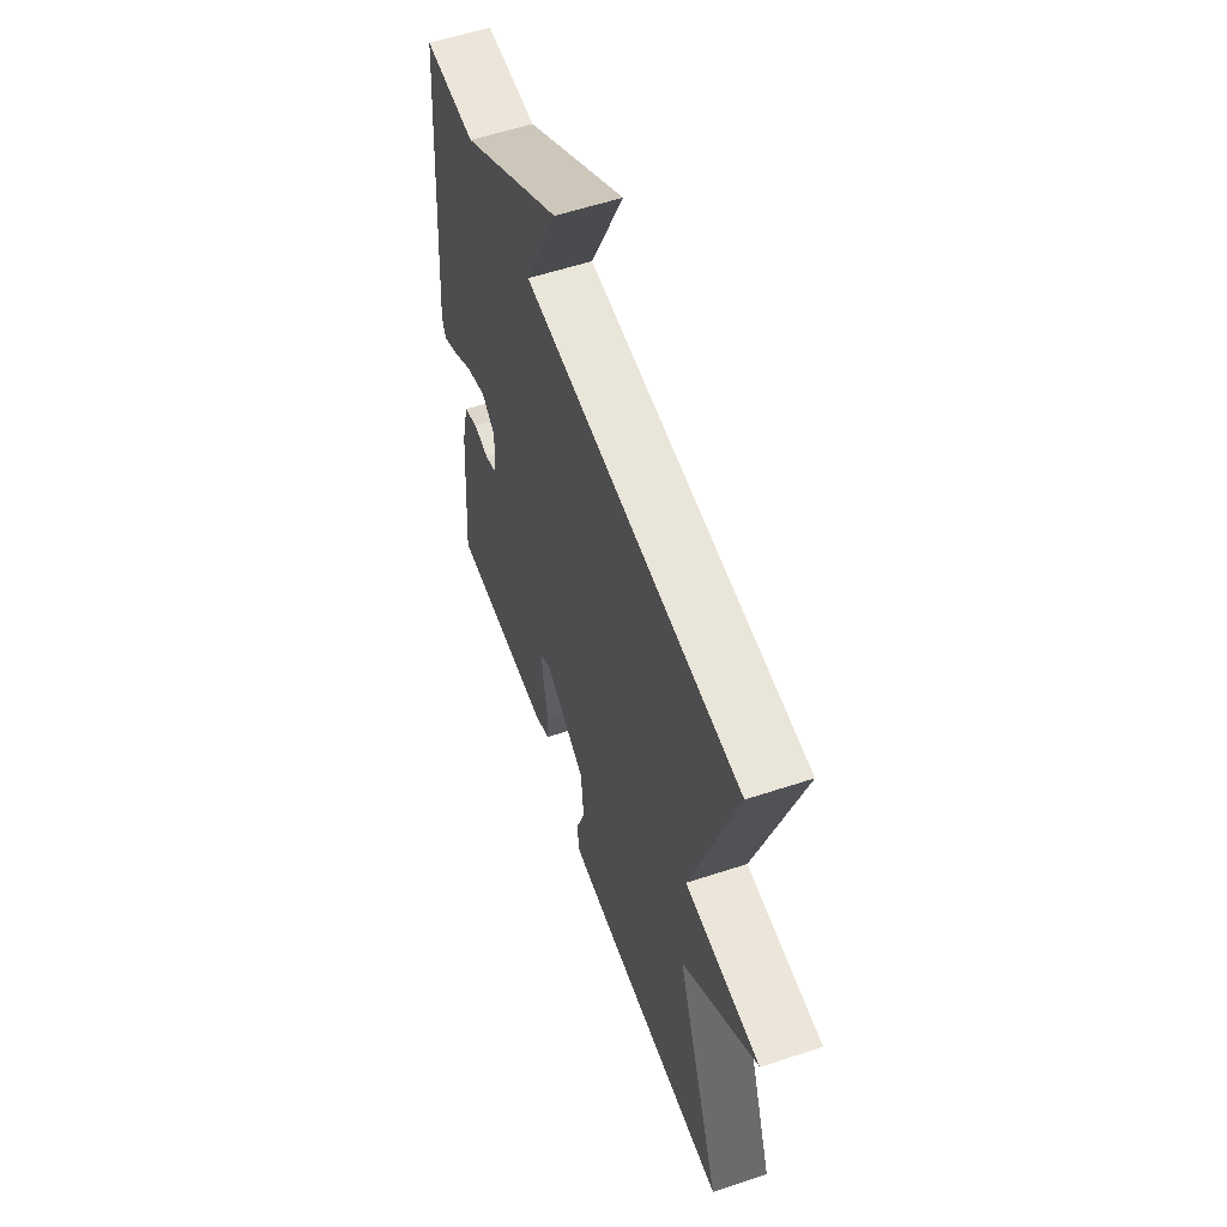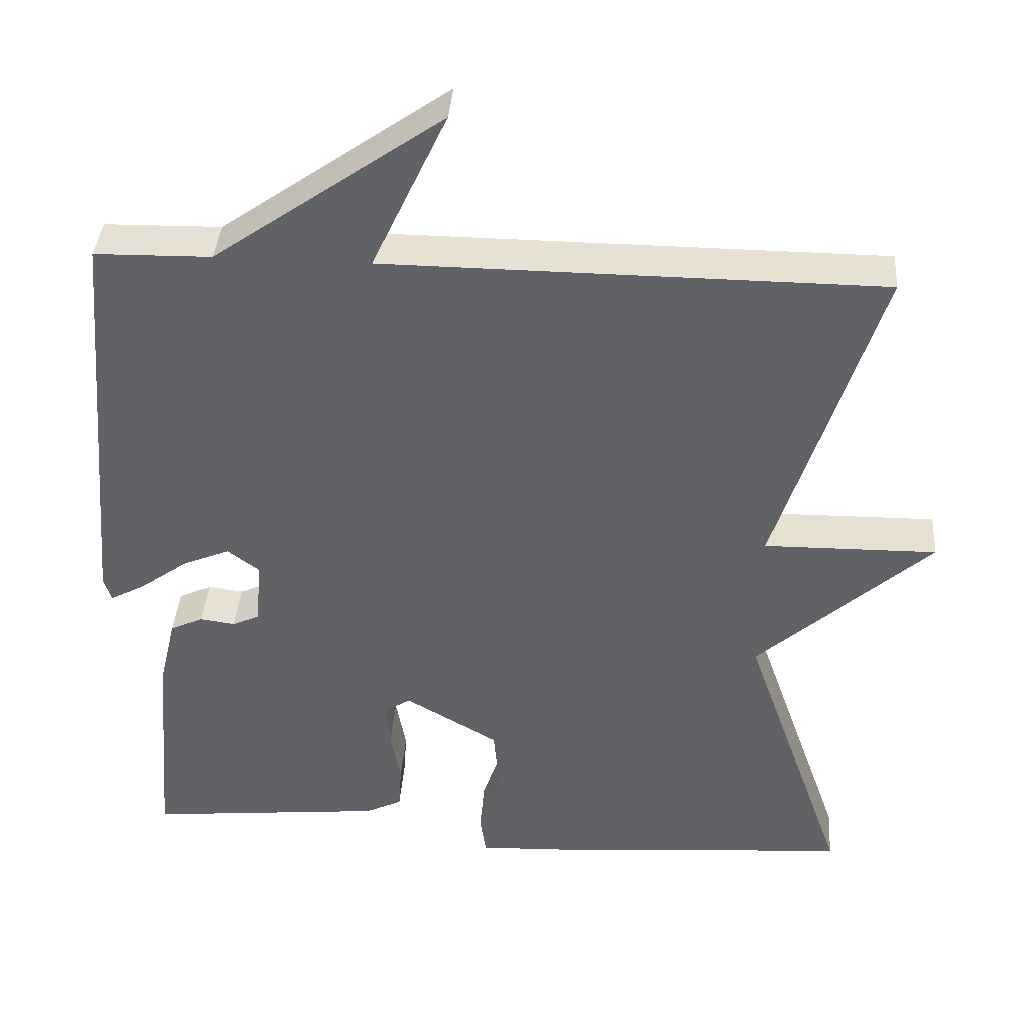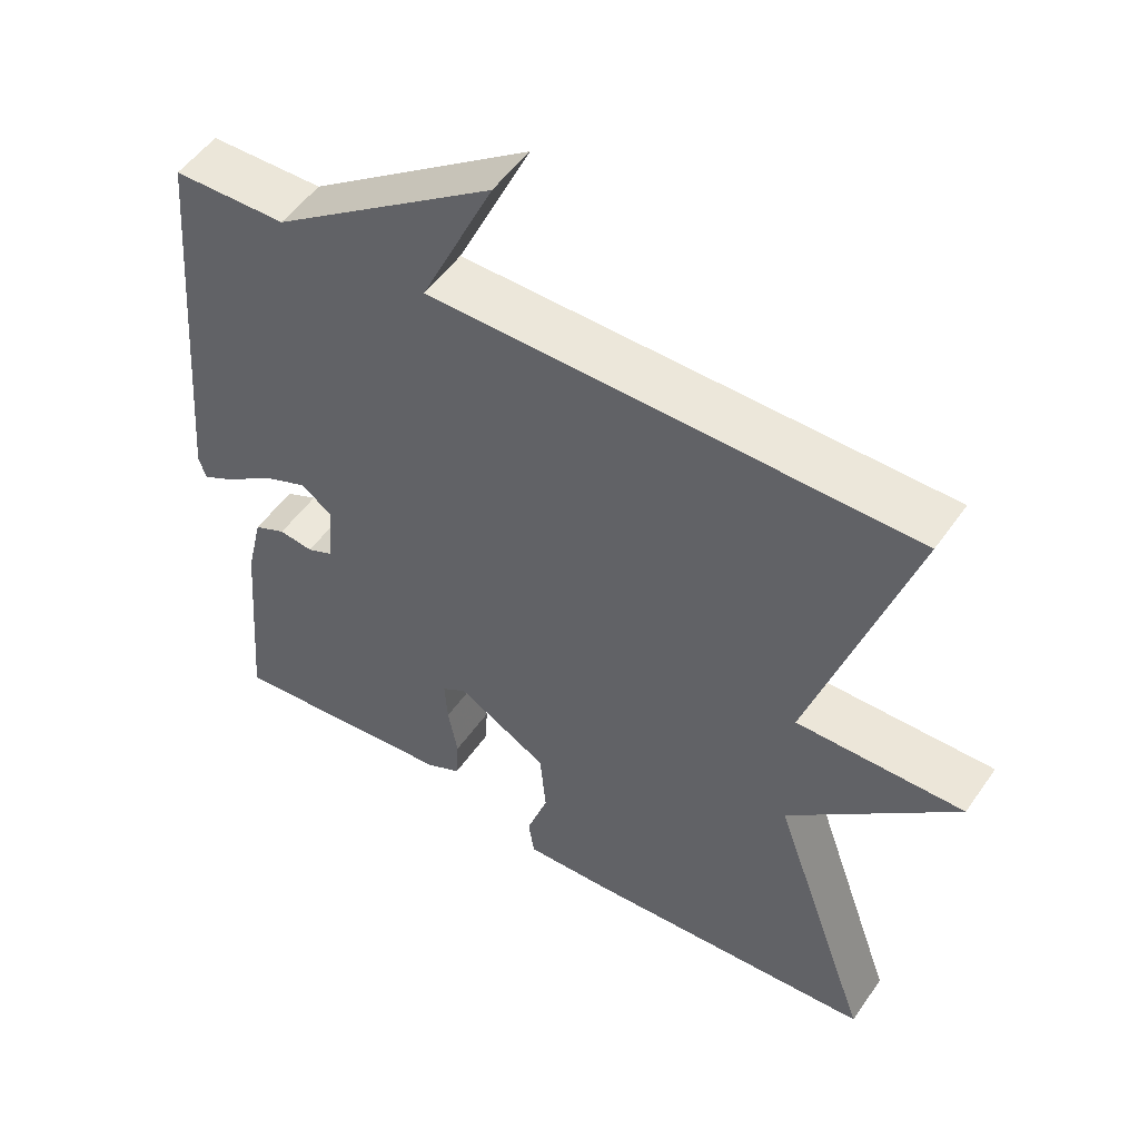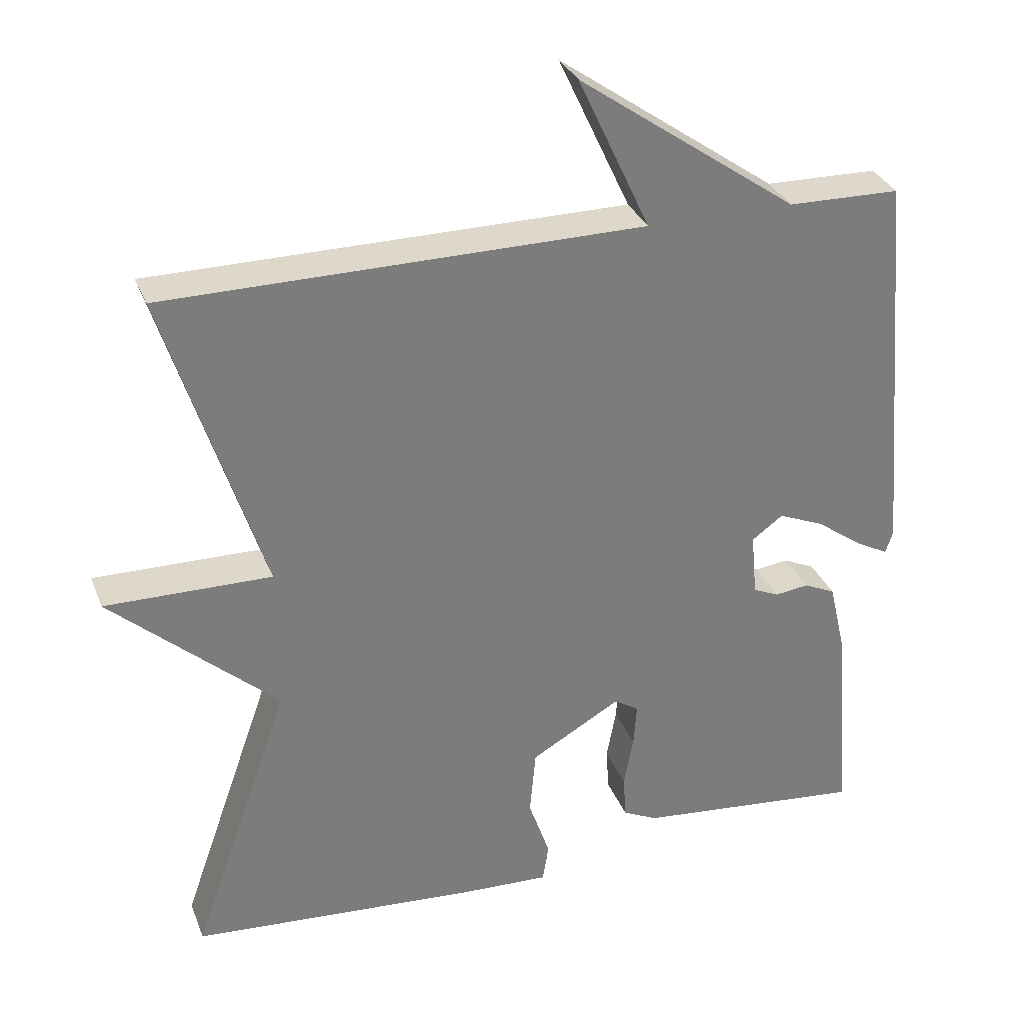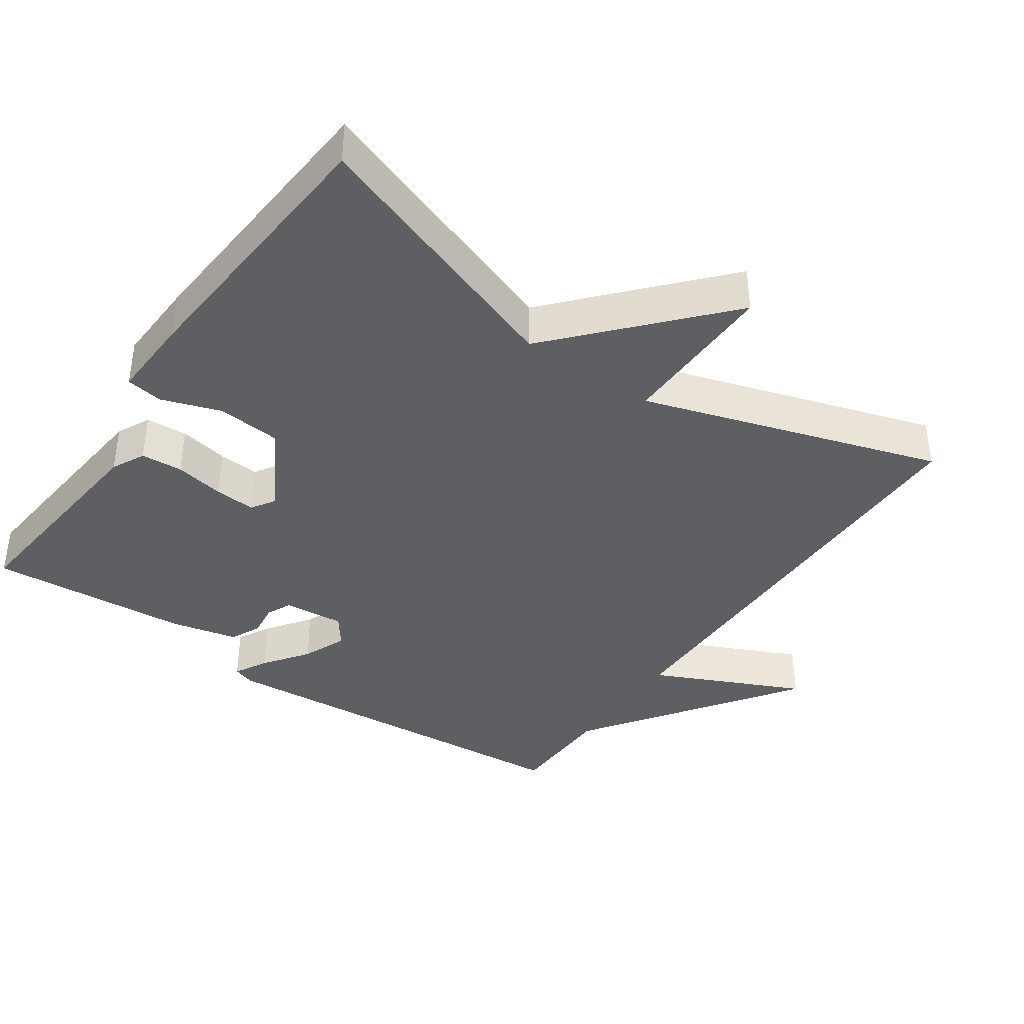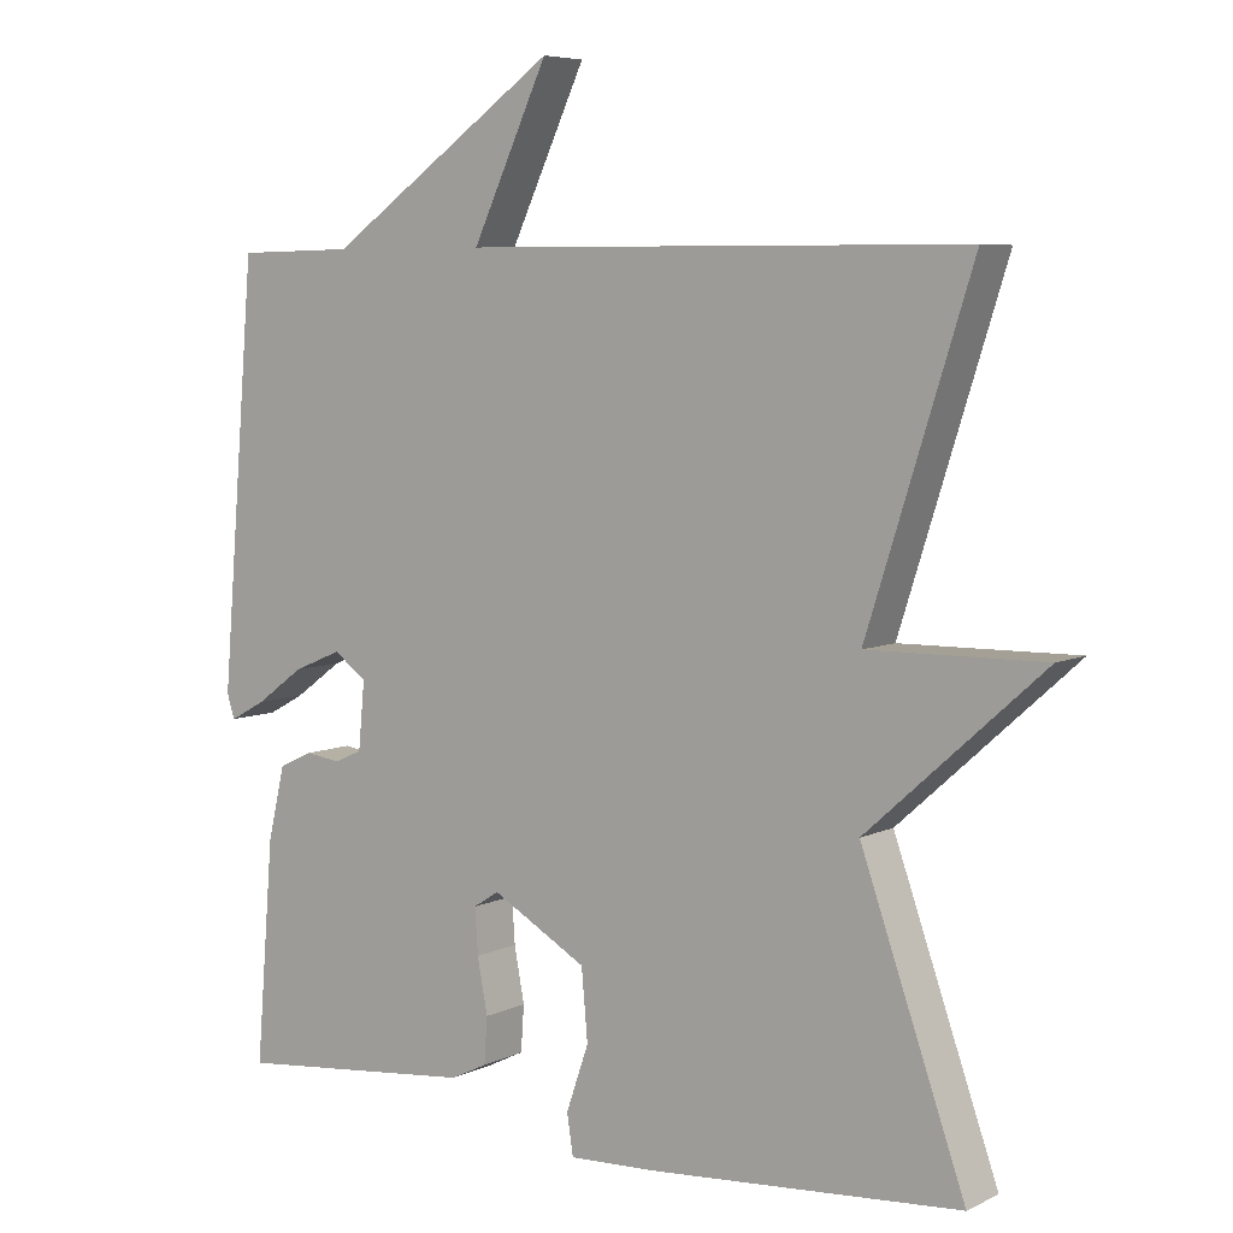
<metadata>
{"format":"obj","ext":"obj","renderer":"f3d","projection":"perspective","resolution":1024,"background":"white","views":[{"elev":57.8,"azim":-108.9,"up":"+Z"},{"elev":38.8,"azim":-175.7,"up":"+Z"},{"elev":51.9,"azim":-146.1,"up":"+Z"},{"elev":31.6,"azim":-19.2,"up":"+Z"},{"elev":-39.7,"azim":-124.8,"up":"+Y"},{"elev":6.3,"azim":-144.0,"up":"+Z"}]}
</metadata>
<code>
v -0.5 0.07 0.5
v 0.148 0.07 0.503
v 0.05 0.07 0.713
v 0.348 0.07 0.503
v 0.5 0.07 0.5
v 0.545 0.07 -0.04
v 0.535 0.07 -0.071
v 0.489 0.07 -0.046
v 0.427 0.07 -0.001
v 0.365 0.07 0.025
v 0.323 0.07 -0.006
v 0.331 0.07 -0.092
v 0.366 0.07 -0.108
v 0.412 0.07 -0.102
v 0.455 0.07 -0.122
v 0.477 0.07 -0.216
v 0.5 0.07 -0.5
v 0.189 0.07 -0.469
v 0.142 0.07 -0.446
v 0.138 0.07 -0.387
v 0.151 0.07 -0.317
v 0.155 0.07 -0.259
v 0.122 0.07 -0.238
v 0 0.07 -0.308
v -0.008 0.07 -0.398
v 0.021 0.07 -0.482
v 0.013 0.07 -0.534
v -0.105 0.07 -0.529
v -0.5 0.07 -0.5
v -0.366 0.07 -0.12
v -0.592 0.07 0.083
v -0.366 0.07 0.08
v -0.5 0 0.5
v 0.148 0 0.503
v 0.05 0 0.713
v 0.348 0 0.503
v 0.5 0 0.5
v 0.545 0 -0.04
v 0.535 0 -0.071
v 0.489 0 -0.046
v 0.427 0 -0.001
v 0.365 0 0.025
v 0.323 0 -0.006
v 0.331 0 -0.092
v 0.366 0 -0.108
v 0.412 0 -0.102
v 0.455 0 -0.122
v 0.477 0 -0.216
v 0.5 0 -0.5
v 0.189 0 -0.469
v 0.142 0 -0.446
v 0.138 0 -0.387
v 0.151 0 -0.317
v 0.155 0 -0.259
v 0.122 0 -0.238
v 0 0 -0.308
v -0.008 0 -0.398
v 0.021 0 -0.482
v 0.013 0 -0.534
v -0.105 0 -0.529
v -0.5 0 -0.5
v -0.366 0 -0.12
v -0.592 0 0.083
v -0.366 0 0.08
f 30 31 32
f 28 29 30
f 27 28 30
f 26 27 30
f 25 26 30
f 24 25 30 32
f 32 1 2
f 24 32 2
f 23 24 2
f 19 20 21
f 18 19 21
f 17 18 21
f 16 17 21
f 15 16 21
f 14 15 21
f 13 14 21
f 12 13 21 22
f 22 23 2
f 12 22 2
f 11 12 2
f 7 8 9
f 6 7 9
f 5 6 9
f 4 5 9
f 2 3 4 9
f 2 9 10
f 2 10 11
f 64 63 62
f 62 61 60
f 62 60 59
f 62 59 58
f 62 58 57
f 64 62 57 56
f 34 33 64
f 34 64 56
f 34 56 55
f 53 52 51
f 53 51 50
f 53 50 49
f 53 49 48
f 53 48 47
f 53 47 46
f 53 46 45
f 54 53 45 44
f 34 55 54
f 34 54 44
f 34 44 43
f 41 40 39
f 41 39 38
f 41 38 37
f 41 37 36
f 41 36 35 34
f 42 41 34
f 43 42 34
f 1 33 34 2
f 2 34 35 3
f 3 35 36 4
f 4 36 37 5
f 5 37 38 6
f 6 38 39 7
f 7 39 40 8
f 8 40 41 9
f 9 41 42 10
f 10 42 43 11
f 11 43 44 12
f 12 44 45 13
f 13 45 46 14
f 14 46 47 15
f 15 47 48 16
f 16 48 49 17
f 17 49 50 18
f 18 50 51 19
f 19 51 52 20
f 20 52 53 21
f 21 53 54 22
f 22 54 55 23
f 23 55 56 24
f 24 56 57 25
f 25 57 58 26
f 26 58 59 27
f 27 59 60 28
f 28 60 61 29
f 29 61 62 30
f 30 62 63 31
f 31 63 64 32
f 32 64 33 1

</code>
